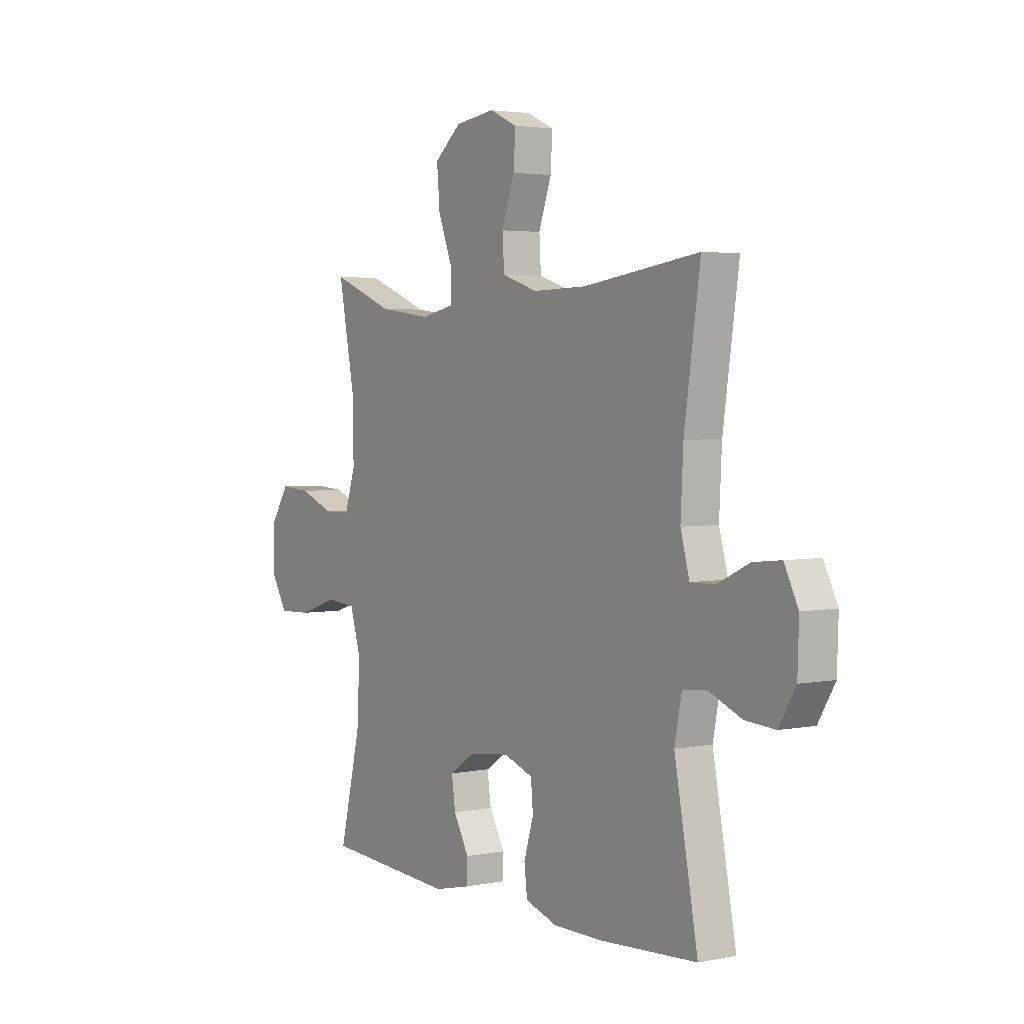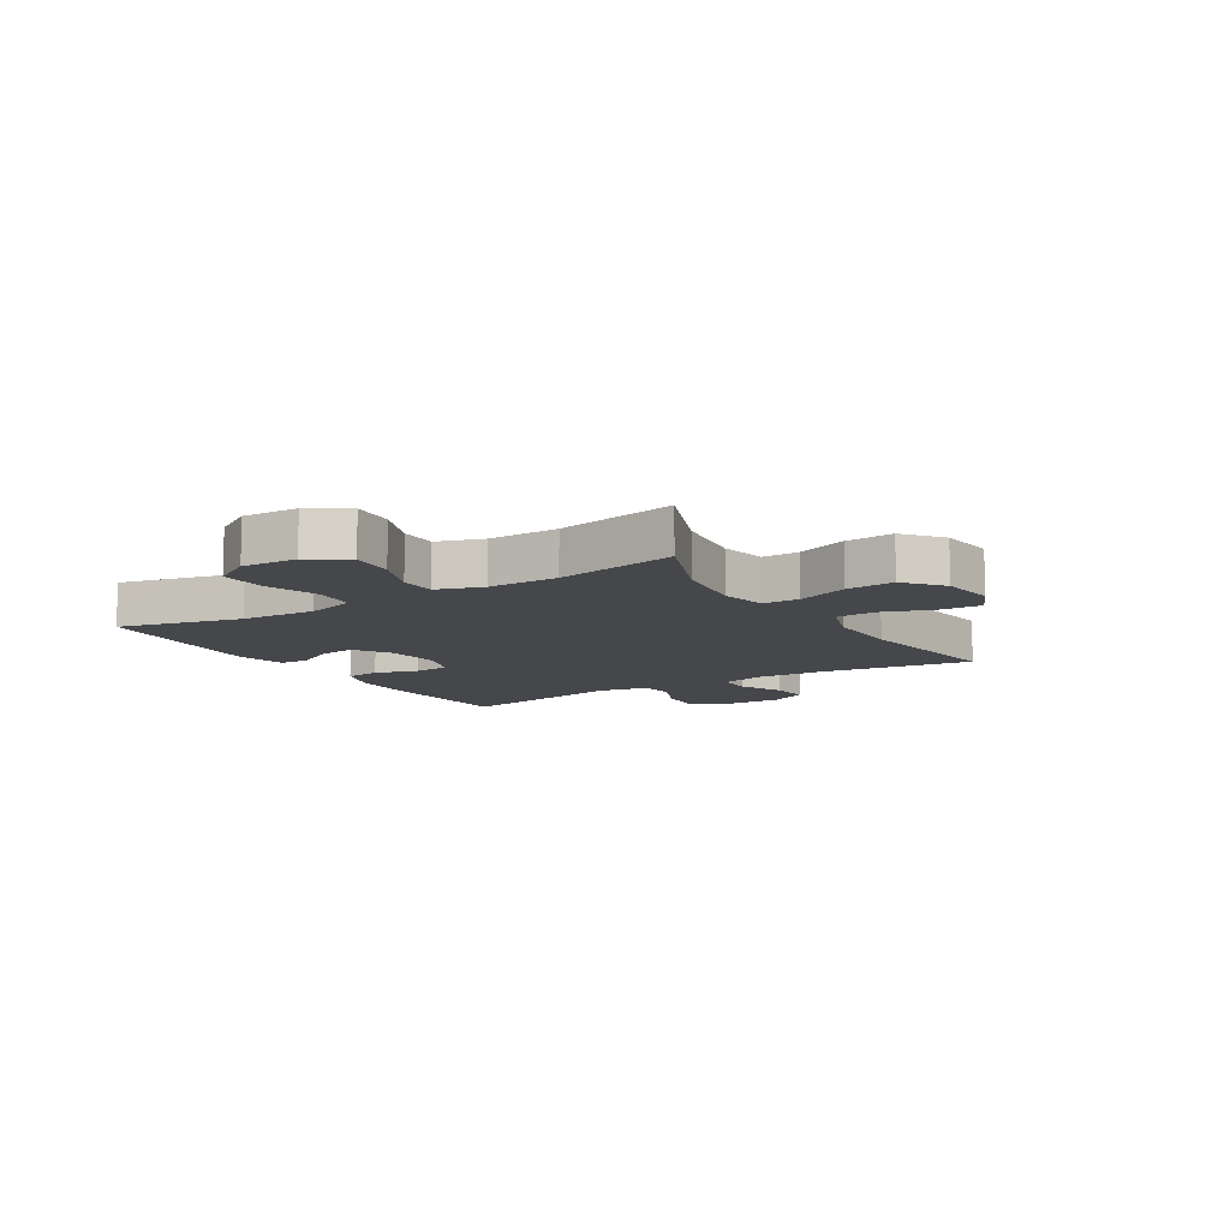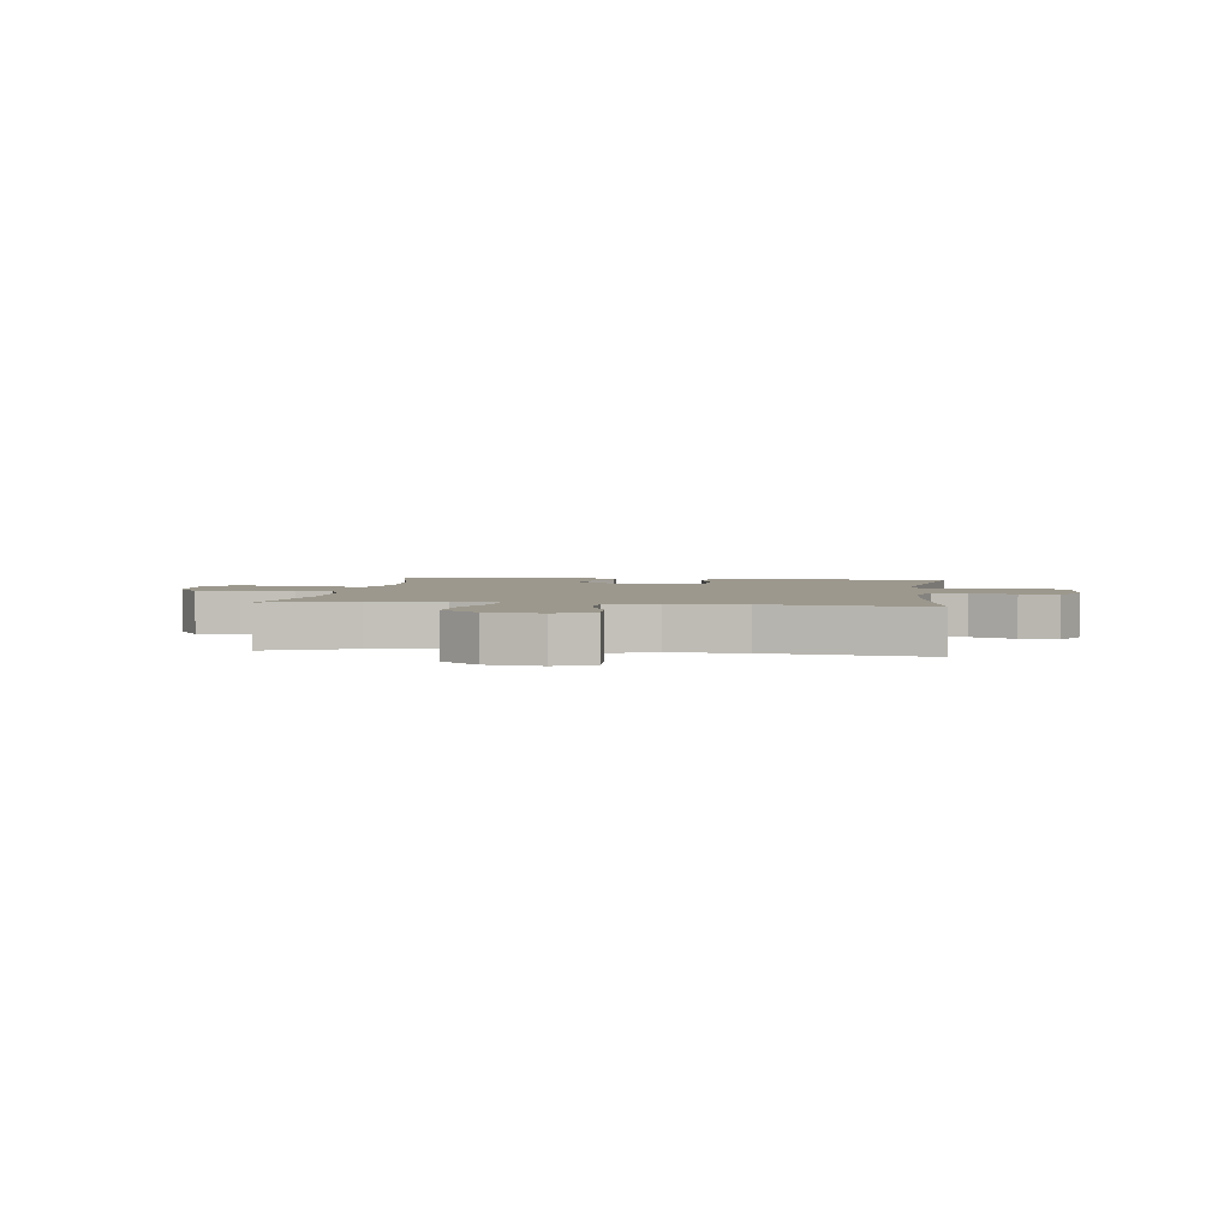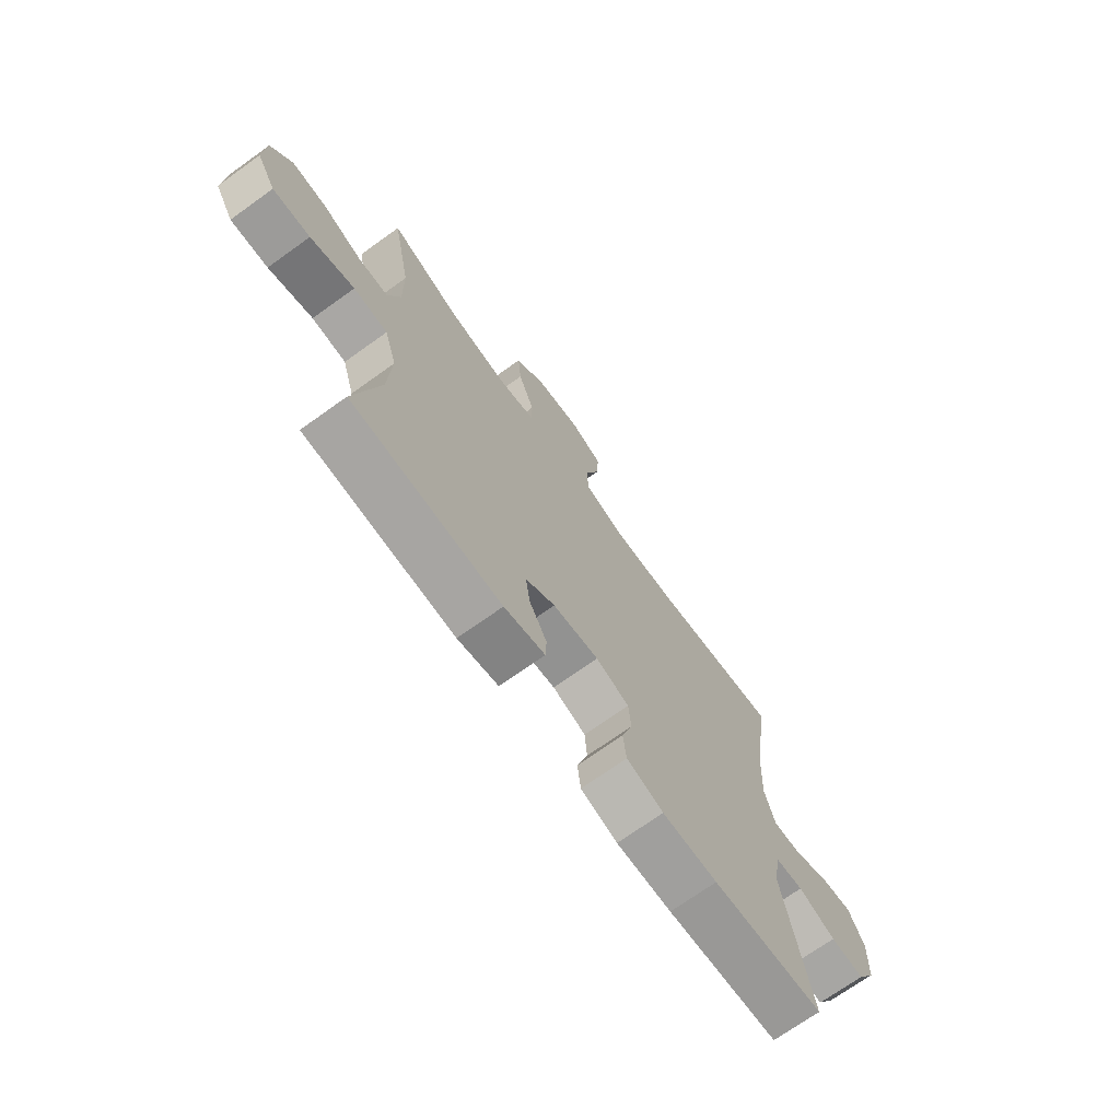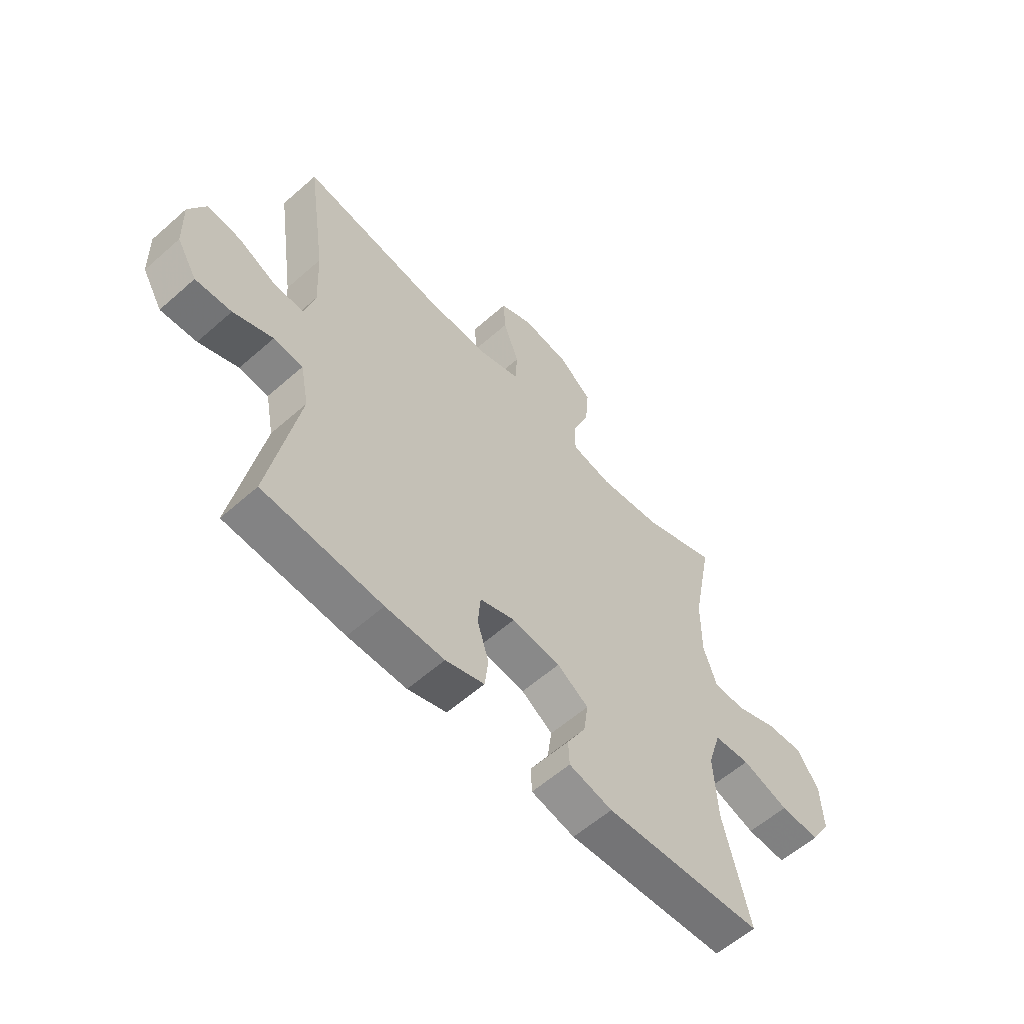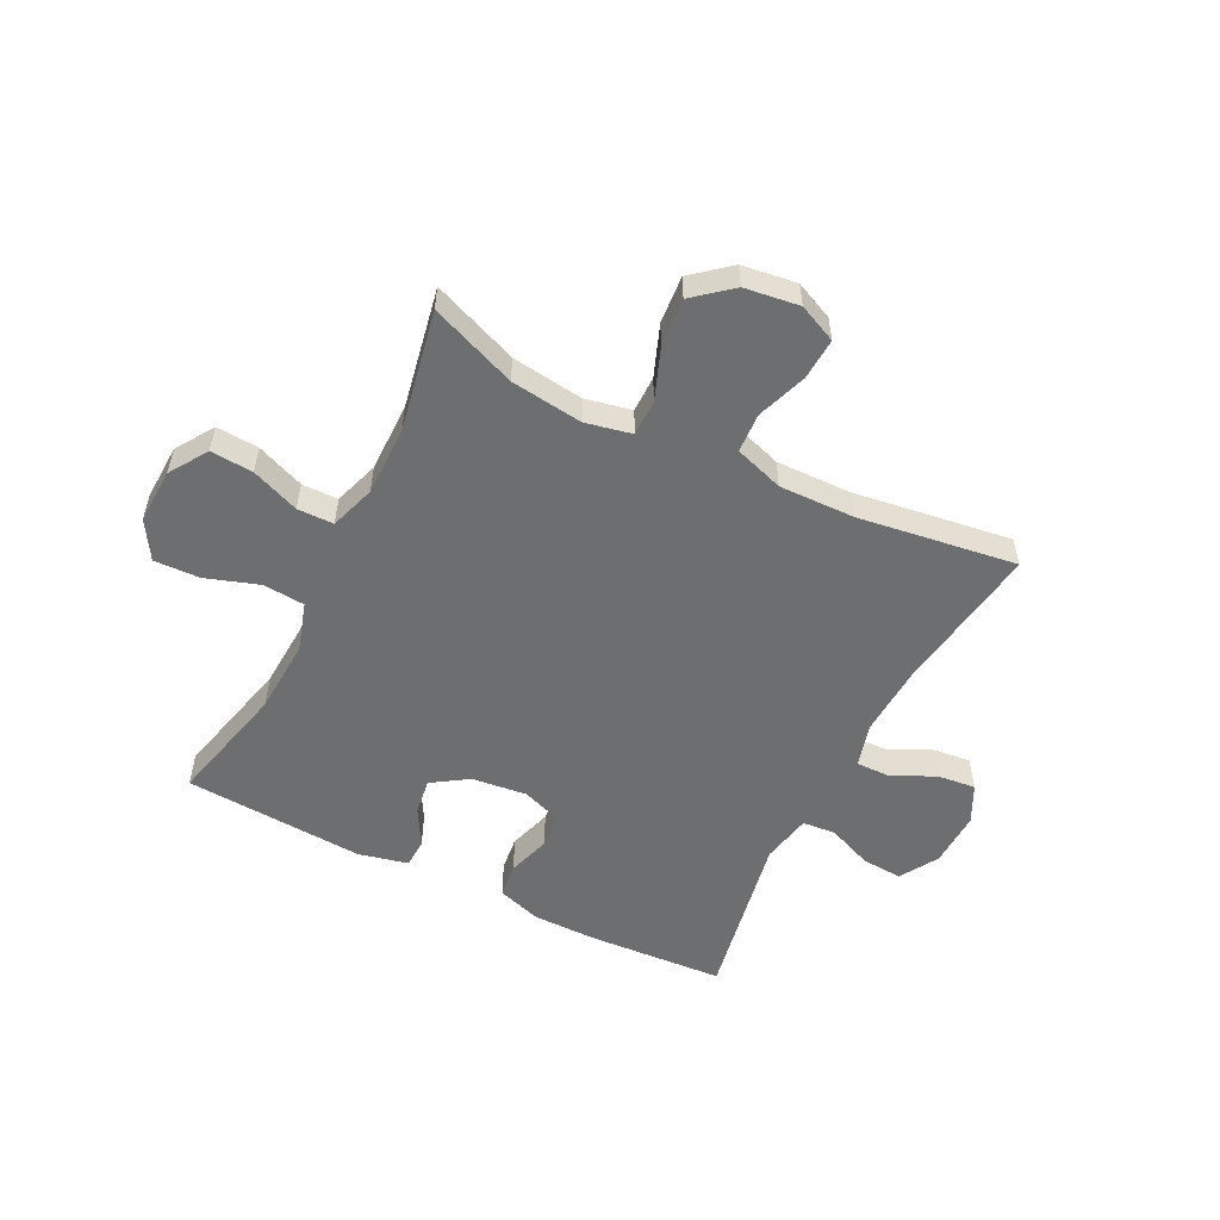
<metadata>
{"format":"obj","ext":"obj","renderer":"f3d","projection":"perspective","resolution":1024,"background":"white","views":[{"elev":3.3,"azim":55.9,"up":"+Z"},{"elev":-10.6,"azim":-58.4,"up":"+Y"},{"elev":3.0,"azim":7.6,"up":"+Y"},{"elev":-71.3,"azim":-54.4,"up":"+Z"},{"elev":-58.8,"azim":132.3,"up":"+Z"},{"elev":-54.2,"azim":-26.7,"up":"+Y"}]}
</metadata>
<code>
v 0.5 0.07 0.5
v 0.462 0.07 0.238
v 0.456 0.07 0.115
v 0.477 0.07 0.038
v 0.536 0.07 0.039
v 0.612 0.07 0.075
v 0.678 0.07 0.082
v 0.711 0.07 0.016
v 0.708 0.07 -0.081
v 0.668 0.07 -0.148
v 0.597 0.07 -0.143
v 0.519 0.07 -0.111
v 0.461 0.07 -0.116
v 0.444 0.07 -0.203
v 0.5 0.07 -0.5
v 0.266 0.07 -0.515
v 0.15 0.07 -0.515
v 0.073 0.07 -0.49
v 0.066 0.07 -0.43
v 0.089 0.07 -0.355
v 0.084 0.07 -0.294
v 0.014 0.07 -0.269
v -0.082 0.07 -0.28
v -0.144 0.07 -0.321
v -0.135 0.07 -0.384
v -0.098 0.07 -0.45
v -0.1 0.07 -0.5
v -0.186 0.07 -0.52
v -0.5 0.07 -0.5
v -0.449 0.07 -0.288
v -0.442 0.07 -0.158
v -0.468 0.07 -0.073
v -0.54 0.07 -0.067
v -0.633 0.07 -0.098
v -0.712 0.07 -0.101
v -0.752 0.07 -0.035
v -0.748 0.07 0.061
v -0.705 0.07 0.127
v -0.631 0.07 0.122
v -0.548 0.07 0.089
v -0.485 0.07 0.09
v -0.459 0.07 0.169
v -0.46 0.07 0.291
v -0.5 0.07 0.5
v -0.35 0.07 0.441
v -0.225 0.07 0.425
v -0.145 0.07 0.442
v -0.145 0.07 0.505
v -0.179 0.07 0.594
v -0.186 0.07 0.677
v -0.121 0.07 0.731
v -0.026 0.07 0.744
v 0.04 0.07 0.714
v 0.036 0.07 0.642
v 0.005 0.07 0.555
v 0.009 0.07 0.486
v 0.094 0.07 0.458
v 0.224 0.07 0.461
v 0.5 0 0.5
v 0.462 0 0.238
v 0.456 0 0.115
v 0.477 0 0.038
v 0.536 0 0.039
v 0.612 0 0.075
v 0.678 0 0.082
v 0.711 0 0.016
v 0.708 0 -0.081
v 0.668 0 -0.148
v 0.597 0 -0.143
v 0.519 0 -0.111
v 0.461 0 -0.116
v 0.444 0 -0.203
v 0.5 0 -0.5
v 0.266 0 -0.515
v 0.15 0 -0.515
v 0.073 0 -0.49
v 0.066 0 -0.43
v 0.089 0 -0.355
v 0.084 0 -0.294
v 0.014 0 -0.269
v -0.082 0 -0.28
v -0.144 0 -0.321
v -0.135 0 -0.384
v -0.098 0 -0.45
v -0.1 0 -0.5
v -0.186 0 -0.52
v -0.5 0 -0.5
v -0.449 0 -0.288
v -0.442 0 -0.158
v -0.468 0 -0.073
v -0.54 0 -0.067
v -0.633 0 -0.098
v -0.712 0 -0.101
v -0.752 0 -0.035
v -0.748 0 0.061
v -0.705 0 0.127
v -0.631 0 0.122
v -0.548 0 0.089
v -0.485 0 0.09
v -0.459 0 0.169
v -0.46 0 0.291
v -0.5 0 0.5
v -0.35 0 0.441
v -0.225 0 0.425
v -0.145 0 0.442
v -0.145 0 0.505
v -0.179 0 0.594
v -0.186 0 0.677
v -0.121 0 0.731
v -0.026 0 0.744
v 0.04 0 0.714
v 0.036 0 0.642
v 0.005 0 0.555
v 0.009 0 0.486
v 0.094 0 0.458
v 0.224 0 0.461
f 52 53 54 55
f 52 55 56
f 51 52 56
f 48 49 50 51
f 47 48 51 56
f 43 44 45
f 42 43 45 46
f 41 42 46 47
f 37 38 39 40
f 37 40 41
f 36 37 41
f 33 34 35 36
f 32 33 36 41
f 31 32 41 47
f 27 28 29 30
f 25 26 27 30
f 24 25 30 31
f 23 24 31 47
f 17 18 19 20
f 17 20 21
f 14 15 16 17
f 13 14 17 21
f 9 10 11 12
f 9 12 13
f 8 9 13
f 5 6 7 8
f 4 5 8 13
f 3 4 13 21
f 58 1 2
f 57 58 2 3
f 22 23 47 56
f 22 56 57
f 3 21 22 57
f 113 112 111 110
f 114 113 110
f 114 110 109
f 109 108 107 106
f 114 109 106 105
f 103 102 101
f 104 103 101 100
f 105 104 100 99
f 98 97 96 95
f 99 98 95
f 99 95 94
f 94 93 92 91
f 99 94 91 90
f 105 99 90 89
f 88 87 86 85
f 88 85 84 83
f 89 88 83 82
f 105 89 82 81
f 78 77 76 75
f 79 78 75
f 75 74 73 72
f 79 75 72 71
f 70 69 68 67
f 71 70 67
f 71 67 66
f 66 65 64 63
f 71 66 63 62
f 79 71 62 61
f 60 59 116
f 61 60 116 115
f 114 105 81 80
f 115 114 80
f 115 80 79 61
f 1 59 60 2
f 2 60 61 3
f 3 61 62 4
f 4 62 63 5
f 5 63 64 6
f 6 64 65 7
f 7 65 66 8
f 8 66 67 9
f 9 67 68 10
f 10 68 69 11
f 11 69 70 12
f 12 70 71 13
f 13 71 72 14
f 14 72 73 15
f 15 73 74 16
f 16 74 75 17
f 17 75 76 18
f 18 76 77 19
f 19 77 78 20
f 20 78 79 21
f 21 79 80 22
f 22 80 81 23
f 23 81 82 24
f 24 82 83 25
f 25 83 84 26
f 26 84 85 27
f 27 85 86 28
f 28 86 87 29
f 29 87 88 30
f 30 88 89 31
f 31 89 90 32
f 32 90 91 33
f 33 91 92 34
f 34 92 93 35
f 35 93 94 36
f 36 94 95 37
f 37 95 96 38
f 38 96 97 39
f 39 97 98 40
f 40 98 99 41
f 41 99 100 42
f 42 100 101 43
f 43 101 102 44
f 44 102 103 45
f 45 103 104 46
f 46 104 105 47
f 47 105 106 48
f 48 106 107 49
f 49 107 108 50
f 50 108 109 51
f 51 109 110 52
f 52 110 111 53
f 53 111 112 54
f 54 112 113 55
f 55 113 114 56
f 56 114 115 57
f 57 115 116 58
f 58 116 59 1

</code>
